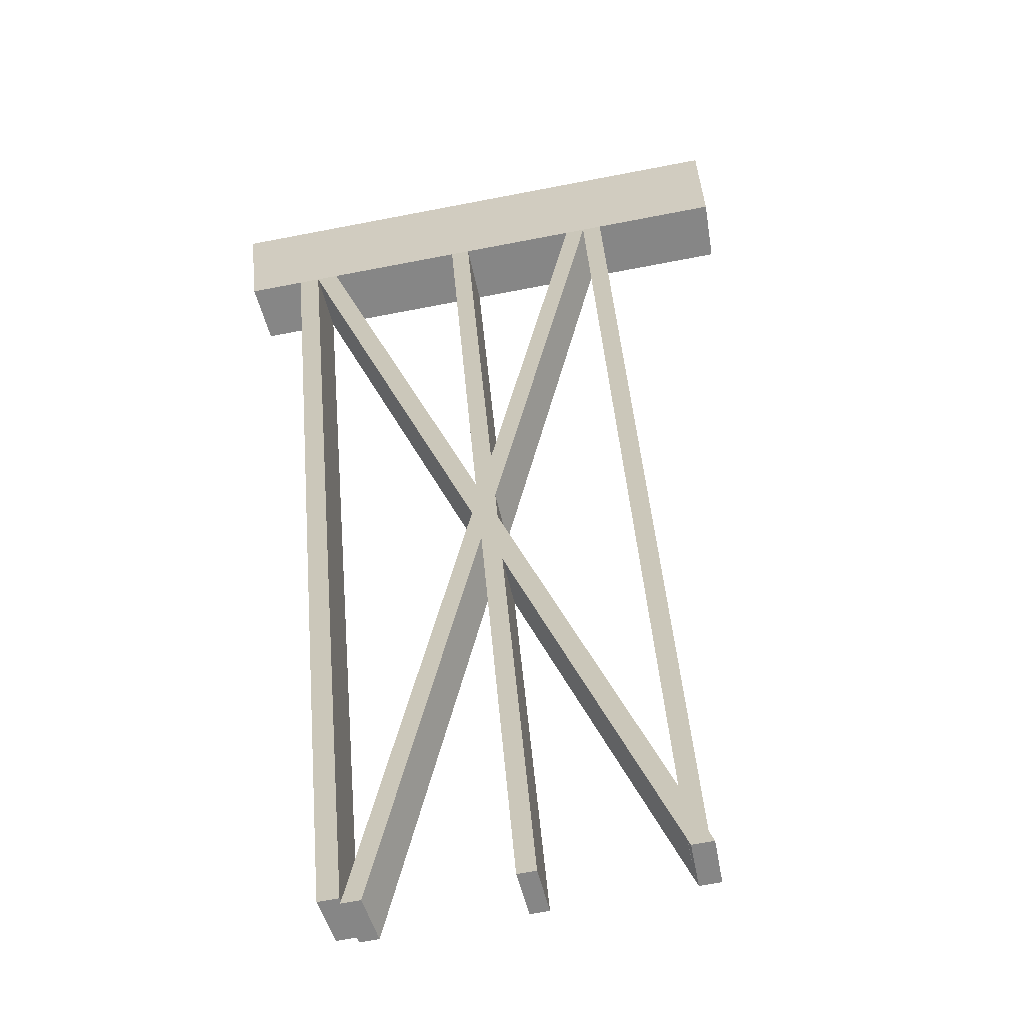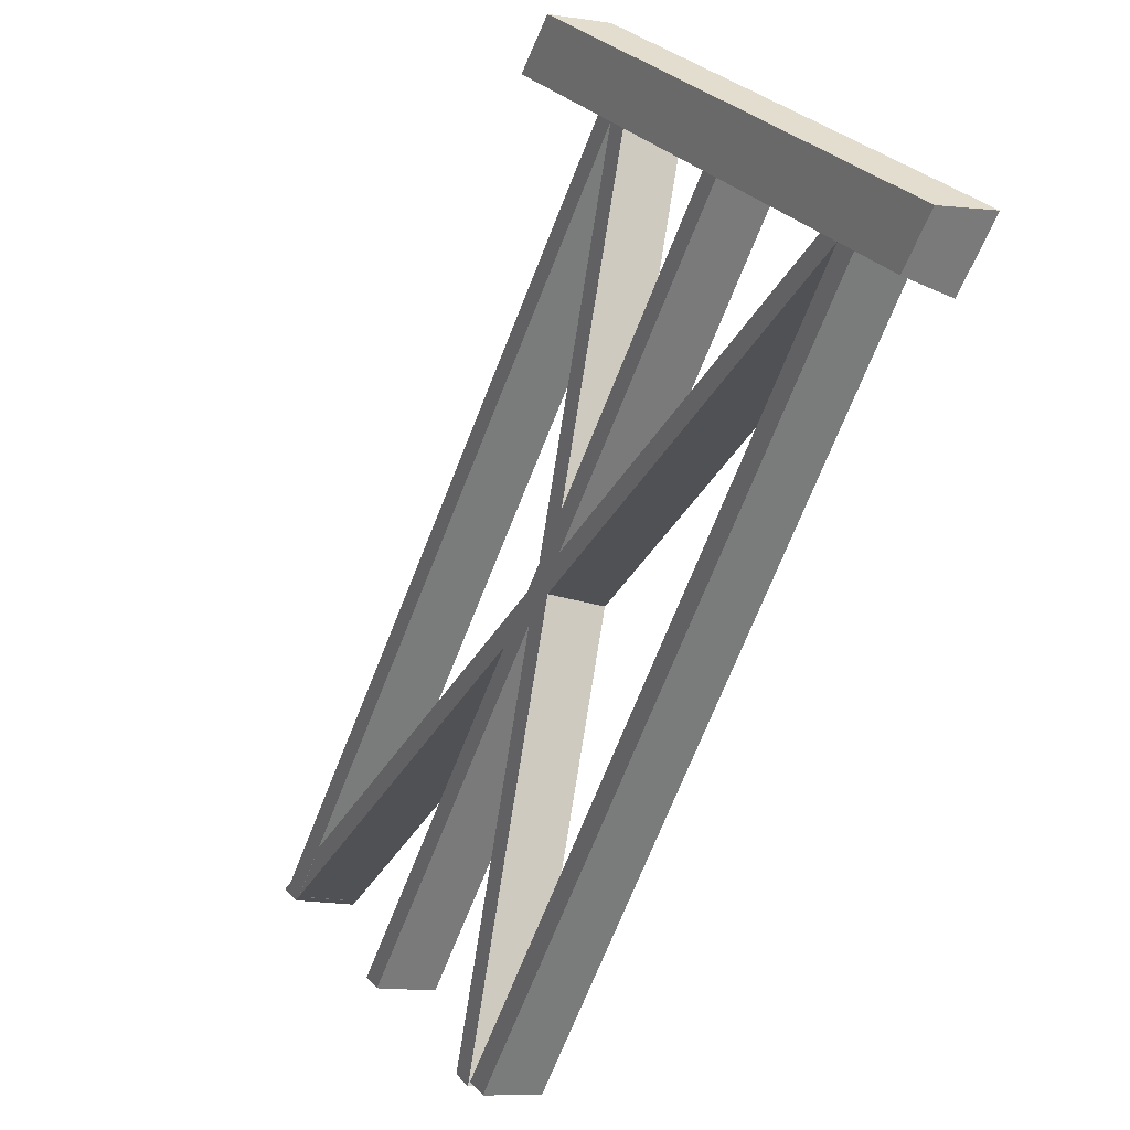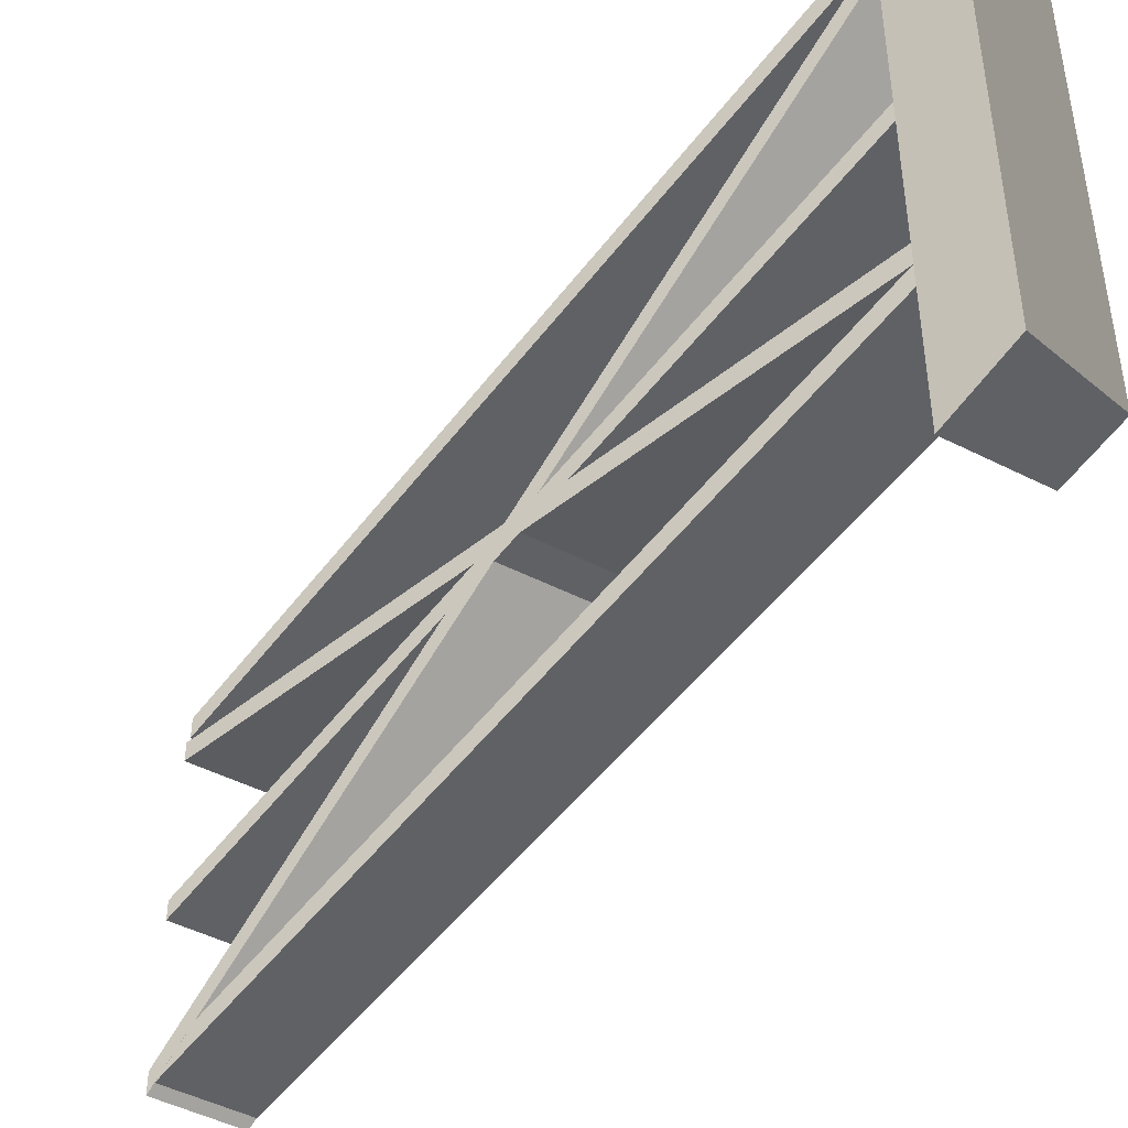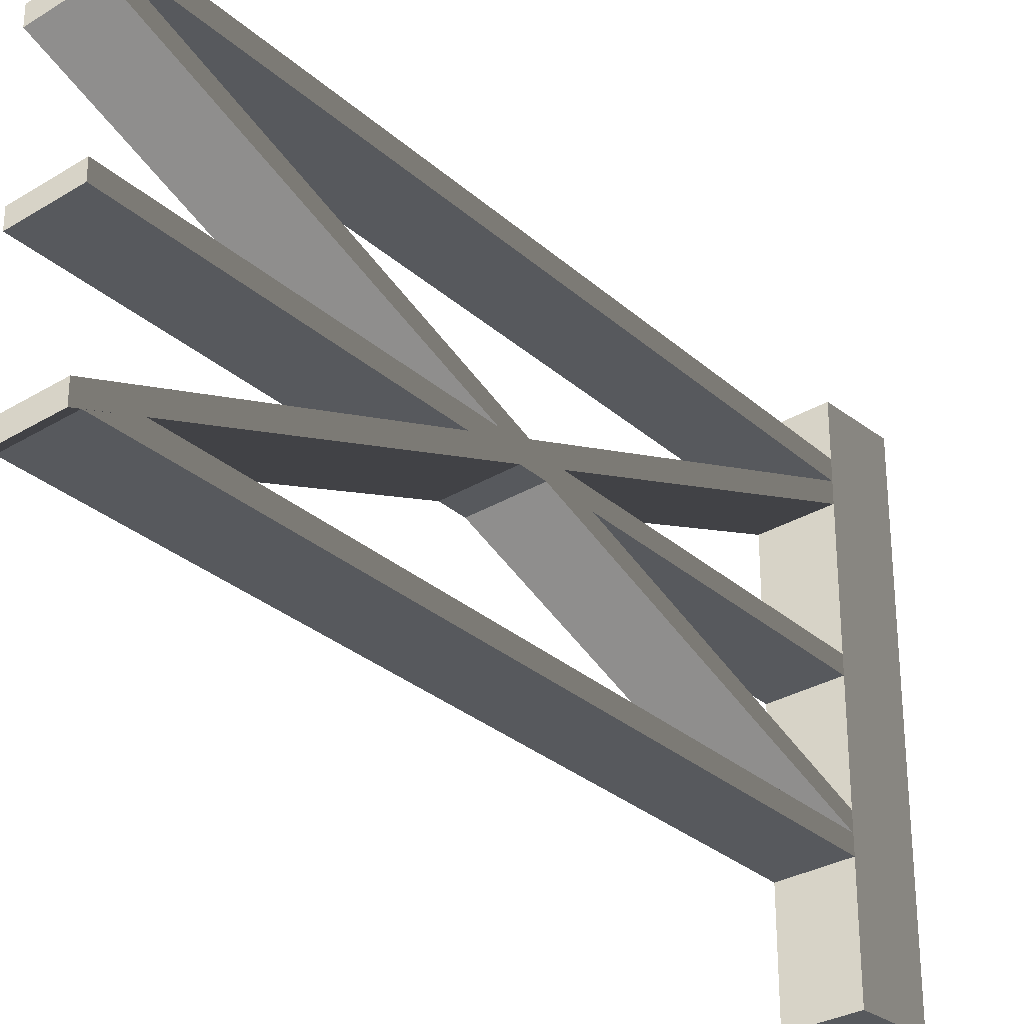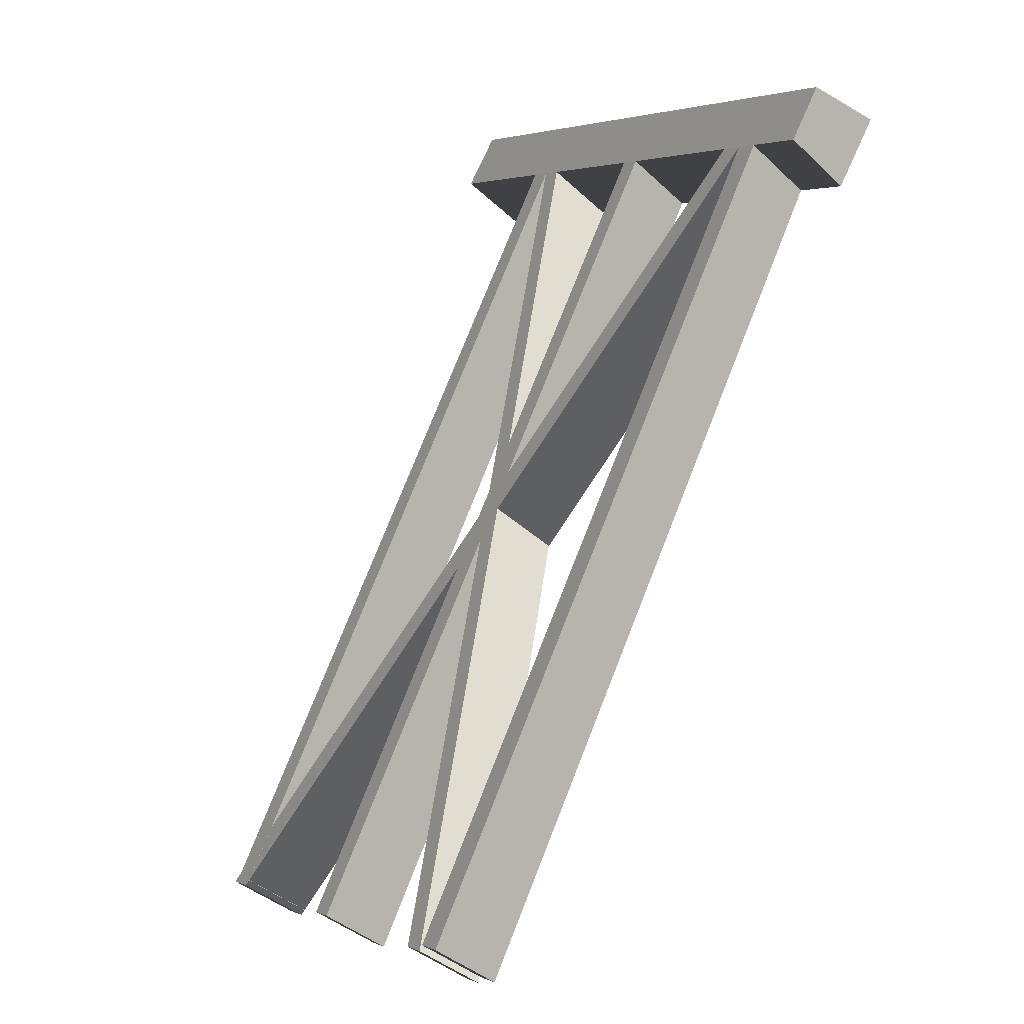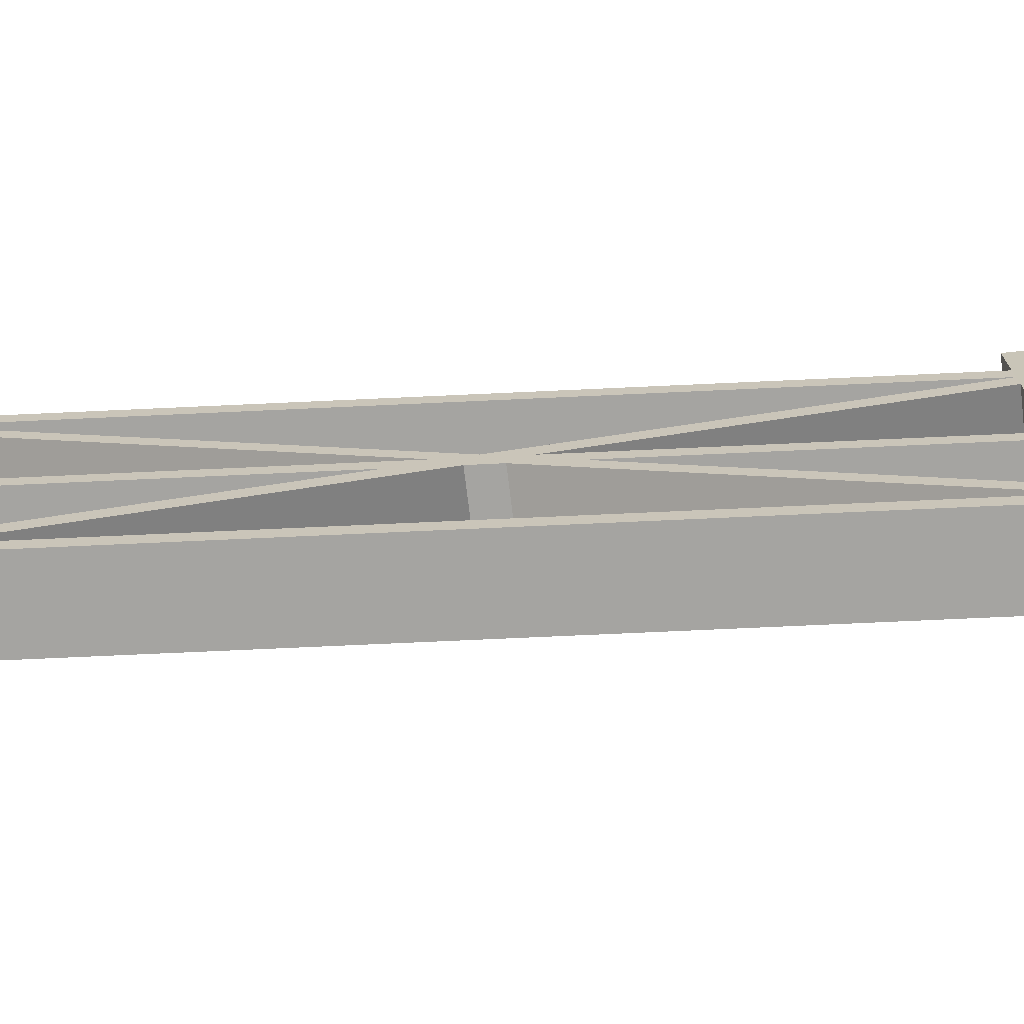
<metadata>
{"format":"obj","ext":"obj","renderer":"f3d","projection":"perspective","resolution":1024,"background":"white","views":[{"elev":-69.9,"azim":-79.2,"up":"+Z"},{"elev":33.7,"azim":144.1,"up":"+Z"},{"elev":-47.2,"azim":-61.8,"up":"+Y"},{"elev":-29.4,"azim":-169.6,"up":"+Y"},{"elev":3.3,"azim":142.9,"up":"+Z"},{"elev":-73.2,"azim":-114.8,"up":"+Y"}]}
</metadata>
<code>
v -0.1739 1.717 0.06932
v -0.03972 1.717 -0.1518
v 0.1739 1.717 -0.0198
v 0.07376 1.717 0.1518
v -0.1739 -1.653e-06 0.06932
v 0.07376 -1.653e-06 0.1518
v 0.1739 -1.653e-06 -0.0198
v -0.03972 -1.653e-06 -0.1518
v -0.1739 -1.653e-06 0.06932
v -0.1739 0.399 0.06932
v 0.07376 0.399 0.1518
v 0.07376 -1.653e-06 0.1518
v 0.07376 0.4621 0.1518
v -0.1739 0.4621 0.06932
v 0.07376 0.5239 0.1518
v -0.1739 0.5239 0.06932
v 0.07376 0.898 0.1518
v -0.1739 0.898 0.06932
v 0.07376 0.9589 0.1518
v -0.1739 0.9589 0.06932
v 0.07376 1.402 0.1518
v -0.1739 1.402 0.06932
v 0.07376 1.471 0.1518
v -0.1739 1.471 0.06932
v 0.07376 1.538 0.1518
v -0.1739 1.538 0.06932
v 0.07376 1.717 0.1518
v -0.1739 1.717 0.06932
v 0.07376 -1.653e-06 0.1518
v 0.07376 0.399 0.1518
v 0.1739 0.399 -0.0198
v 0.1739 -1.653e-06 -0.0198
v 0.1739 0.4621 -0.0198
v 0.07376 0.4621 0.1518
v 0.1739 0.5239 -0.0198
v 0.07376 0.5239 0.1518
v 0.1739 0.898 -0.0198
v 0.07376 0.898 0.1518
v 0.1739 0.9589 -0.0198
v 0.07376 0.9589 0.1518
v 0.1739 1.402 -0.0198
v 0.07376 1.402 0.1518
v 0.1739 1.471 -0.0198
v 0.07376 1.471 0.1518
v 0.1739 1.538 -0.0198
v 0.07376 1.538 0.1518
v 0.1739 1.717 -0.0198
v 0.07376 1.717 0.1518
v 0.1739 -1.653e-06 -0.0198
v 0.1739 0.399 -0.0198
v -0.03972 0.399 -0.1518
v -0.03972 -1.653e-06 -0.1518
v -0.03972 -1.653e-06 -0.1518
v -0.03972 0.399 -0.1518
v -0.1739 0.399 0.06932
v -0.1739 -1.653e-06 0.06932
v -0.1739 0.4621 0.06932
v -0.03972 0.4621 -0.1518
v -0.03972 1.471 -0.1518
v -0.03972 1.538 -0.1518
v -0.1739 1.538 0.06932
v -0.1739 1.471 0.06932
v -0.03972 1.402 -0.1518
v -0.1739 1.402 0.06932
v -0.03972 0.9589 -0.1518
v -0.1739 0.9589 0.06932
v -0.03972 0.898 -0.1518
v -0.1739 0.898 0.06932
v -0.03972 0.5239 -0.1518
v -0.1739 0.5239 0.06932
v -0.03972 0.4621 -0.1518
v -0.1739 0.4621 0.06932
v -0.1739 1.717 0.06932
v -0.03972 1.717 -0.1518
v 1.422 1.472 -2.424
v 1.422 1.54 -2.424
v 1.208 1.54 -2.556
v 1.208 1.472 -2.556
v 1.43 0.3869 -2.441
v 1.43 0.456 -2.441
v 1.217 0.456 -2.573
v 1.217 0.3869 -2.573
v 0.1739 0.9589 -0.0198
v 0.1739 1.402 -0.0198
v -0.03972 1.402 -0.1518
v -0.03972 0.9589 -0.1518
v 1.43 0.898 -2.441
v 1.43 0.9589 -2.441
v 1.217 0.9589 -2.573
v 1.217 0.898 -2.573
v 0.1739 0.5239 -0.0198
v 0.1739 0.898 -0.0198
v -0.03972 0.898 -0.1518
v -0.03972 0.5239 -0.1518
v 1.43 1.409 -2.441
v 1.43 1.471 -2.441
v 1.217 1.471 -2.573
v 1.217 1.409 -2.573
v 0.1739 1.402 -0.0198
v 1.43 0.3869 -2.441
v 1.217 0.3869 -2.573
v -0.03972 1.402 -0.1518
v -0.03972 1.402 -0.1518
v 1.217 0.3869 -2.573
v 1.217 0.456 -2.573
v -0.03972 1.471 -0.1518
v 1.208 1.472 -2.556
v 1.208 1.54 -2.556
v -0.03972 1.538 -0.1518
v -0.03972 1.471 -0.1518
v 1.217 0.456 -2.573
v 1.43 0.456 -2.441
v 0.1739 1.471 -0.0198
v 0.1739 1.471 -0.0198
v 1.43 0.456 -2.441
v 1.43 0.3869 -2.441
v 0.1739 1.402 -0.0198
v 0.1739 1.538 -0.0198
v 1.422 1.472 -2.424
v 1.422 1.54 -2.424
v 0.1739 0.898 -0.0198
v 1.43 0.898 -2.441
v 1.217 0.898 -2.573
v -0.03972 0.898 -0.1518
v -0.03972 0.898 -0.1518
v 1.217 0.898 -2.573
v 1.217 0.9589 -2.573
v -0.03972 0.9589 -0.1518
v -0.03972 0.9589 -0.1518
v 1.217 0.9589 -2.573
v 1.43 0.9589 -2.441
v 0.1739 0.9589 -0.0198
v 0.1739 0.9589 -0.0198
v 1.43 0.9589 -2.441
v 1.43 0.898 -2.441
v 0.1739 0.898 -0.0198
v 0.1739 0.4621 -0.0198
v 1.43 1.409 -2.441
v 1.217 1.409 -2.573
v -0.03972 0.4621 -0.1518
v -0.03972 0.4621 -0.1518
v 1.217 1.409 -2.573
v 1.217 1.471 -2.573
v -0.03972 0.5239 -0.1518
v -0.03972 0.399 -0.1518
v 1.208 0.4632 -2.556
v 1.208 0.4001 -2.556
v -0.03972 0.5239 -0.1518
v 1.217 1.471 -2.573
v 1.43 1.471 -2.441
v 0.1739 0.5239 -0.0198
v 0.1739 0.5239 -0.0198
v 1.43 1.471 -2.441
v 1.43 1.409 -2.441
v 0.1739 0.4621 -0.0198
v 1.422 0.4632 -2.424
v 1.422 0.4001 -2.424
v 0.1739 0.399 -0.0198
v 0.1739 1.538 -0.0198
v 0.1739 1.717 -0.0198
v -0.03972 1.717 -0.1518
v -0.03972 1.538 -0.1518
v 1.422 0.4001 -2.424
v 1.422 0.4632 -2.424
v 1.208 0.4632 -2.556
v 1.208 0.4001 -2.556
v 0.1739 1.471 -0.0198
v 1.422 1.472 -2.424
v 1.208 1.472 -2.556
v -0.03972 1.471 -0.1518
v -0.03972 1.538 -0.1518
v 1.208 1.54 -2.556
v 1.422 1.54 -2.424
v 0.1739 1.538 -0.0198
v 0.1739 0.399 -0.0198
v 1.422 0.4001 -2.424
v 1.208 0.4001 -2.556
v -0.03972 0.399 -0.1518
v -0.03972 0.4621 -0.1518
v 1.208 0.4632 -2.556
v 1.422 0.4632 -2.424
v 0.1739 0.4621 -0.0198
g polySurface126_1763_194
f 1 3 2
f 1 4 3
f 5 7 6
f 5 8 7
f 9 11 10
f 9 12 11
f 10 11 13
f 10 13 14
f 14 13 15
f 14 15 16
f 16 15 17
f 16 17 18
f 18 17 19
f 18 19 20
f 20 19 21
f 20 21 22
f 22 21 23
f 22 23 24
f 24 23 25
f 24 25 26
f 26 25 27
f 26 27 28
f 29 31 30
f 29 32 31
f 30 31 33
f 30 33 34
f 34 33 35
f 34 35 36
f 36 35 37
f 36 37 38
f 38 37 39
f 38 39 40
f 40 39 41
f 40 41 42
f 42 41 43
f 42 43 44
f 44 43 45
f 44 45 46
f 46 45 47
f 46 47 48
f 49 51 50
f 49 52 51
f 53 55 54
f 53 56 55
f 54 55 57
f 54 57 58
f 59 61 60
f 59 62 61
f 63 62 59
f 63 64 62
f 65 64 63
f 65 66 64
f 67 66 65
f 67 68 66
f 69 68 67
f 69 70 68
f 71 70 69
f 71 72 70
f 60 61 73
f 60 73 74
f 75 77 76
f 75 78 77
f 79 81 80
f 79 82 81
f 83 85 84
f 83 86 85
f 87 89 88
f 87 90 89
f 91 93 92
f 91 94 93
f 95 97 96
f 95 98 97
f 99 101 100
f 99 102 101
f 103 105 104
f 103 106 105
f 106 108 107
f 106 109 108
f 110 112 111
f 110 113 112
f 114 116 115
f 114 117 116
f 118 114 119
f 118 119 120
f 121 123 122
f 121 124 123
f 125 127 126
f 125 128 127
f 129 131 130
f 129 132 131
f 133 135 134
f 133 136 135
f 137 139 138
f 137 140 139
f 141 143 142
f 141 144 143
f 145 141 146
f 145 146 147
f 148 150 149
f 148 151 150
f 152 154 153
f 152 155 154
f 155 157 156
f 155 158 157
f 159 161 160
f 159 162 161
f 163 165 164
f 163 166 165
f 167 169 168
f 167 170 169
f 171 173 172
f 171 174 173
f 175 177 176
f 175 178 177
f 179 181 180
f 179 182 181

</code>
